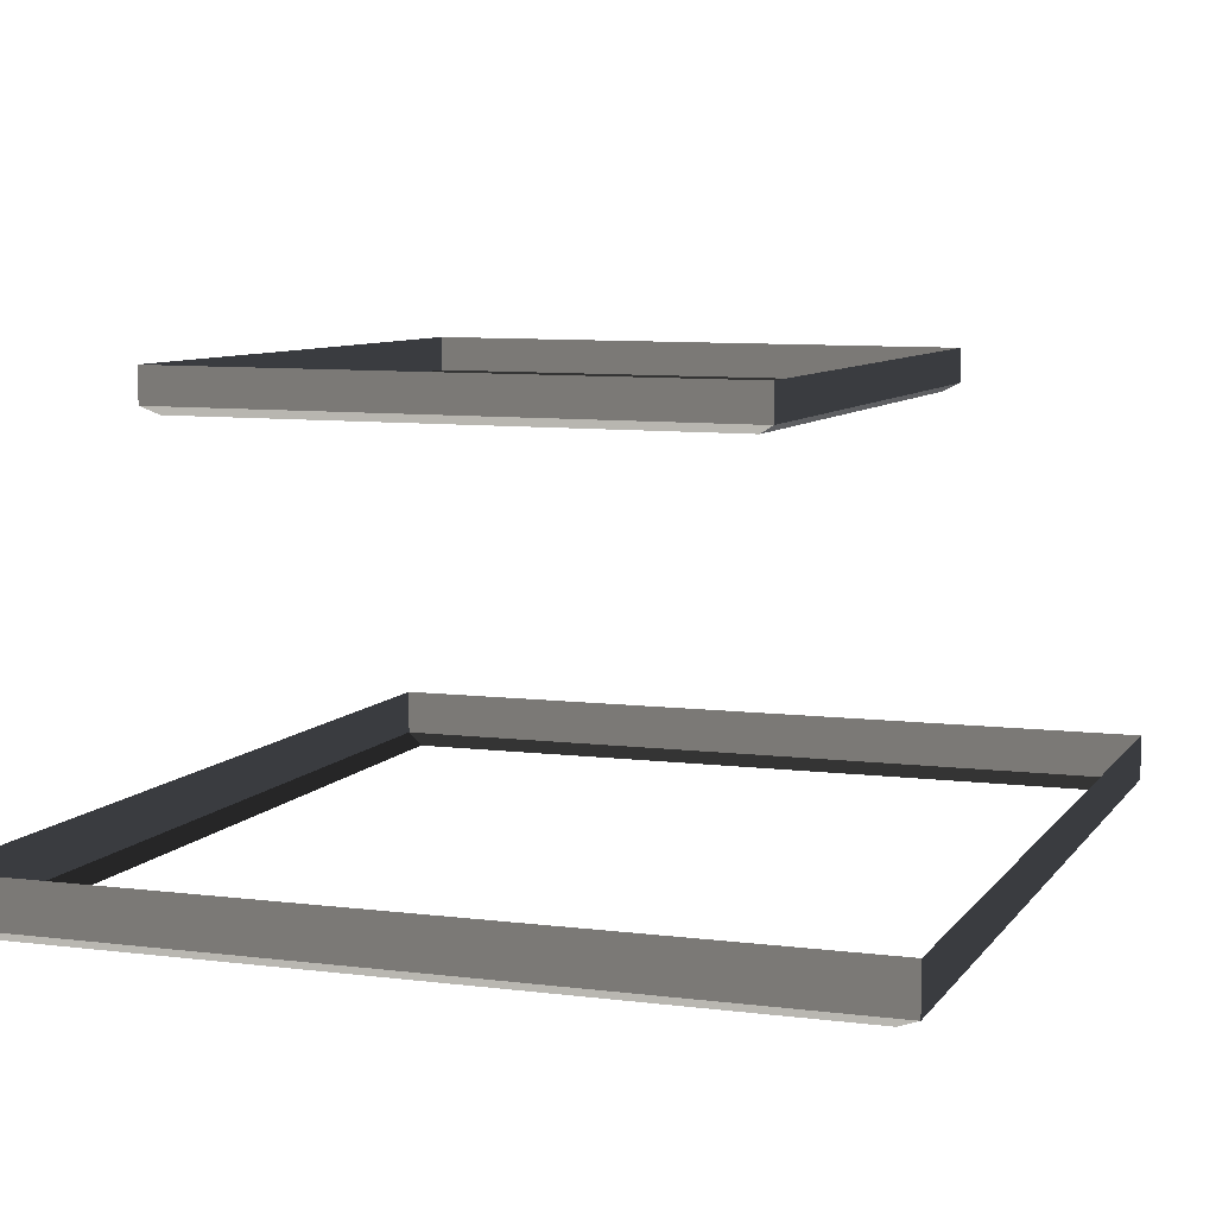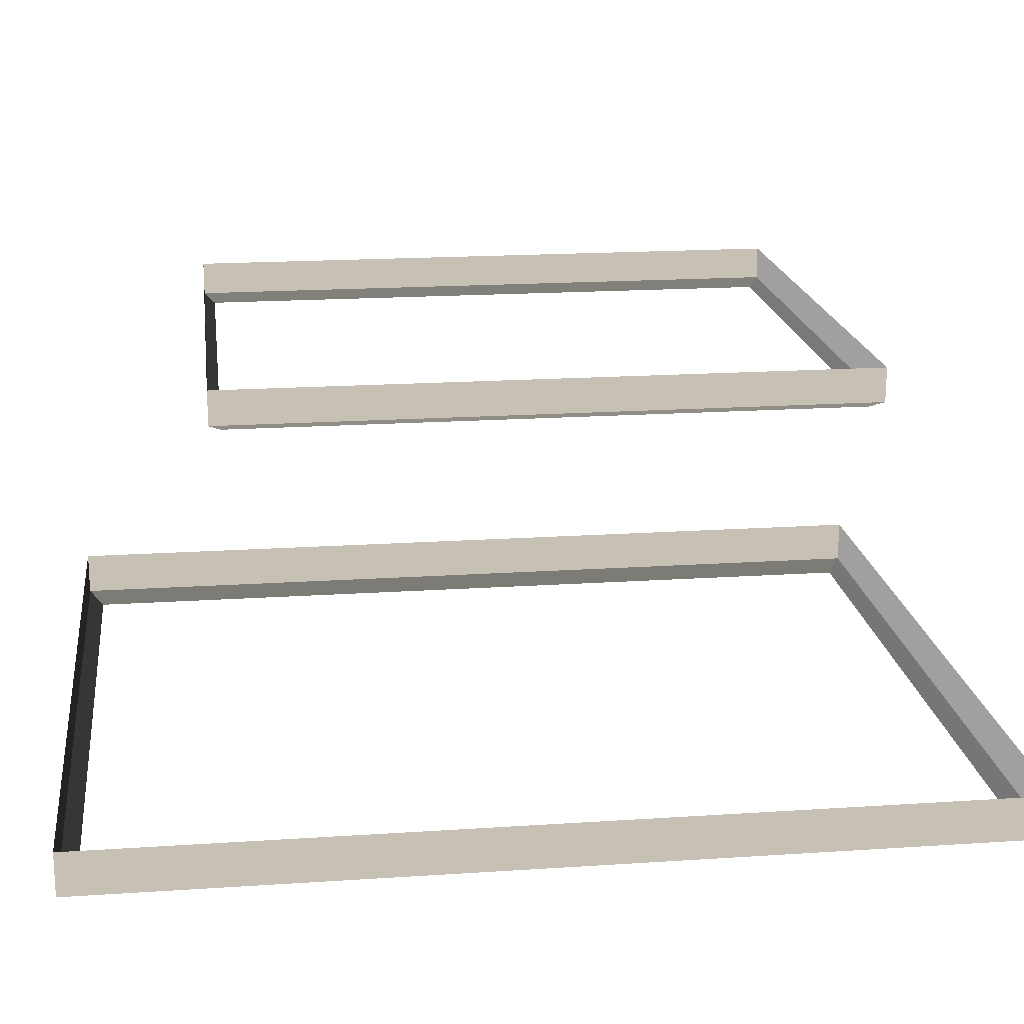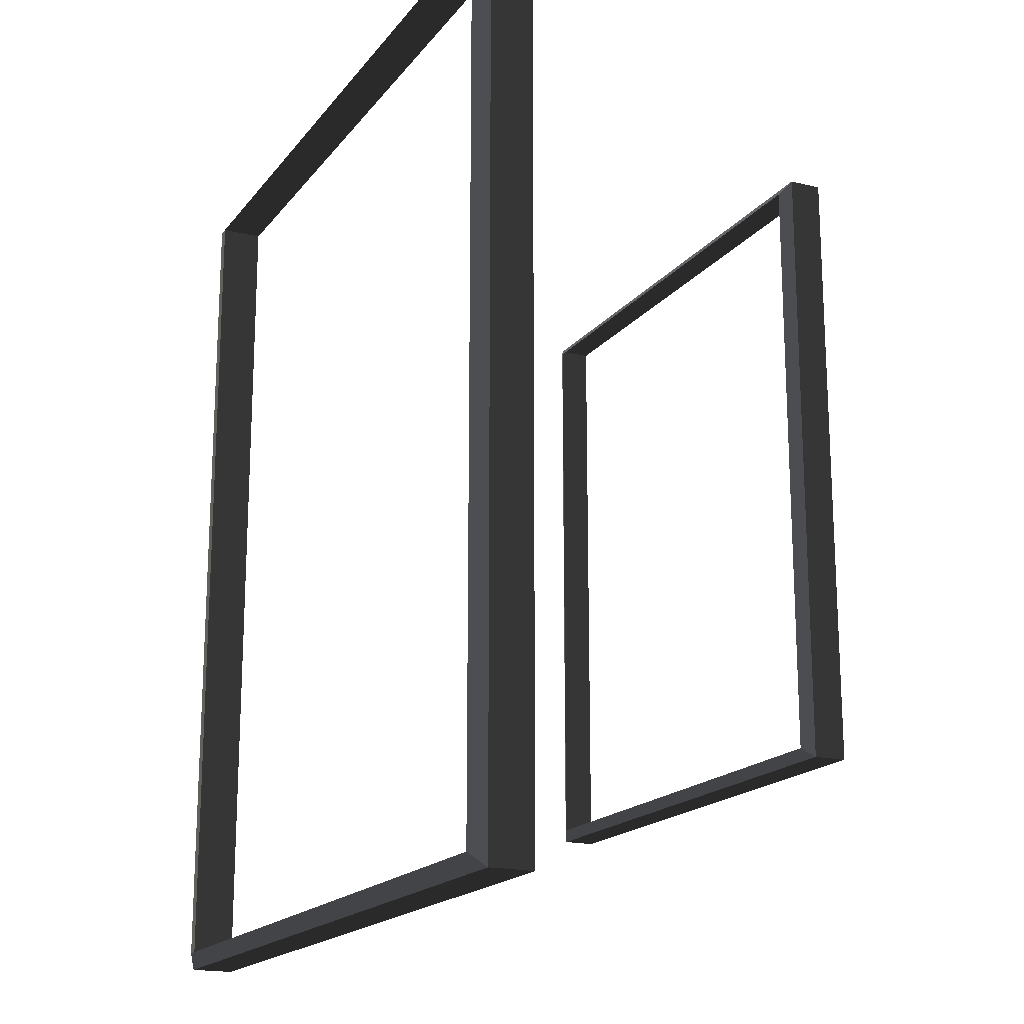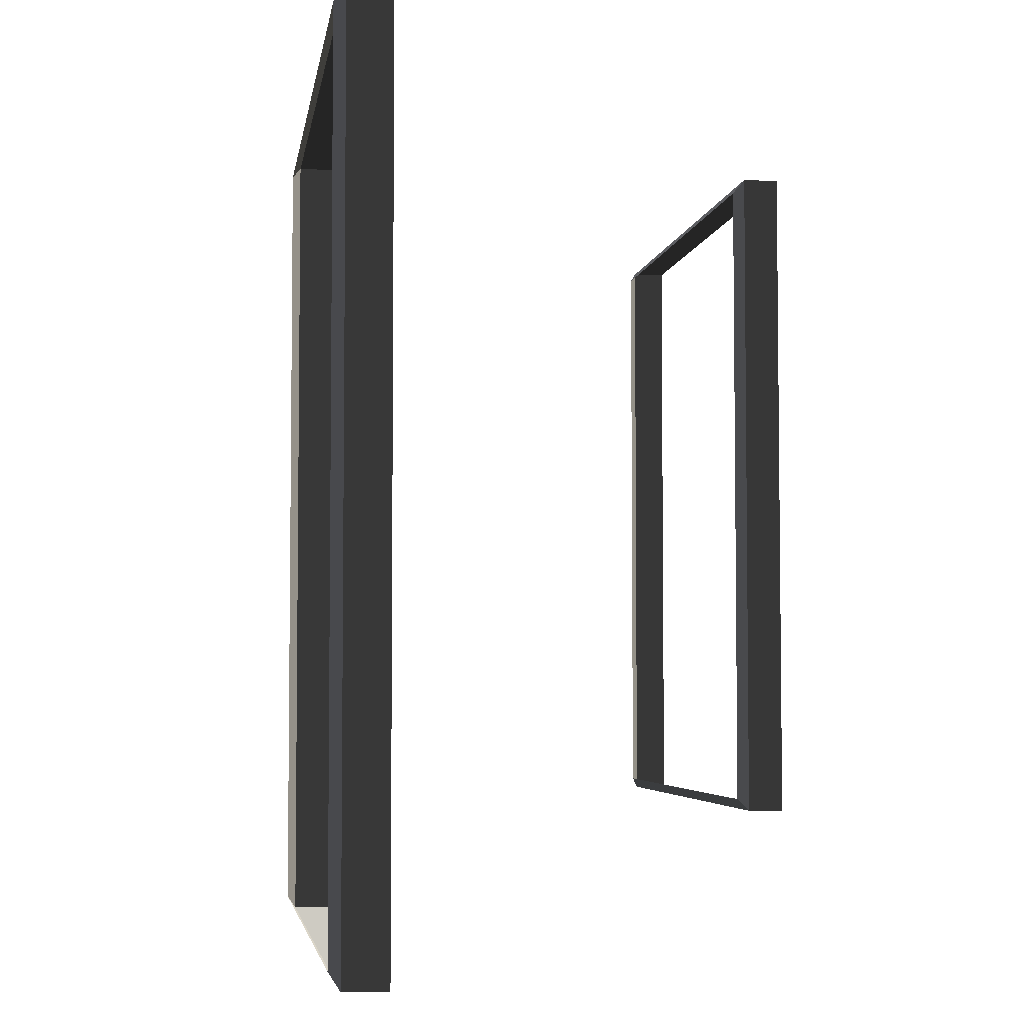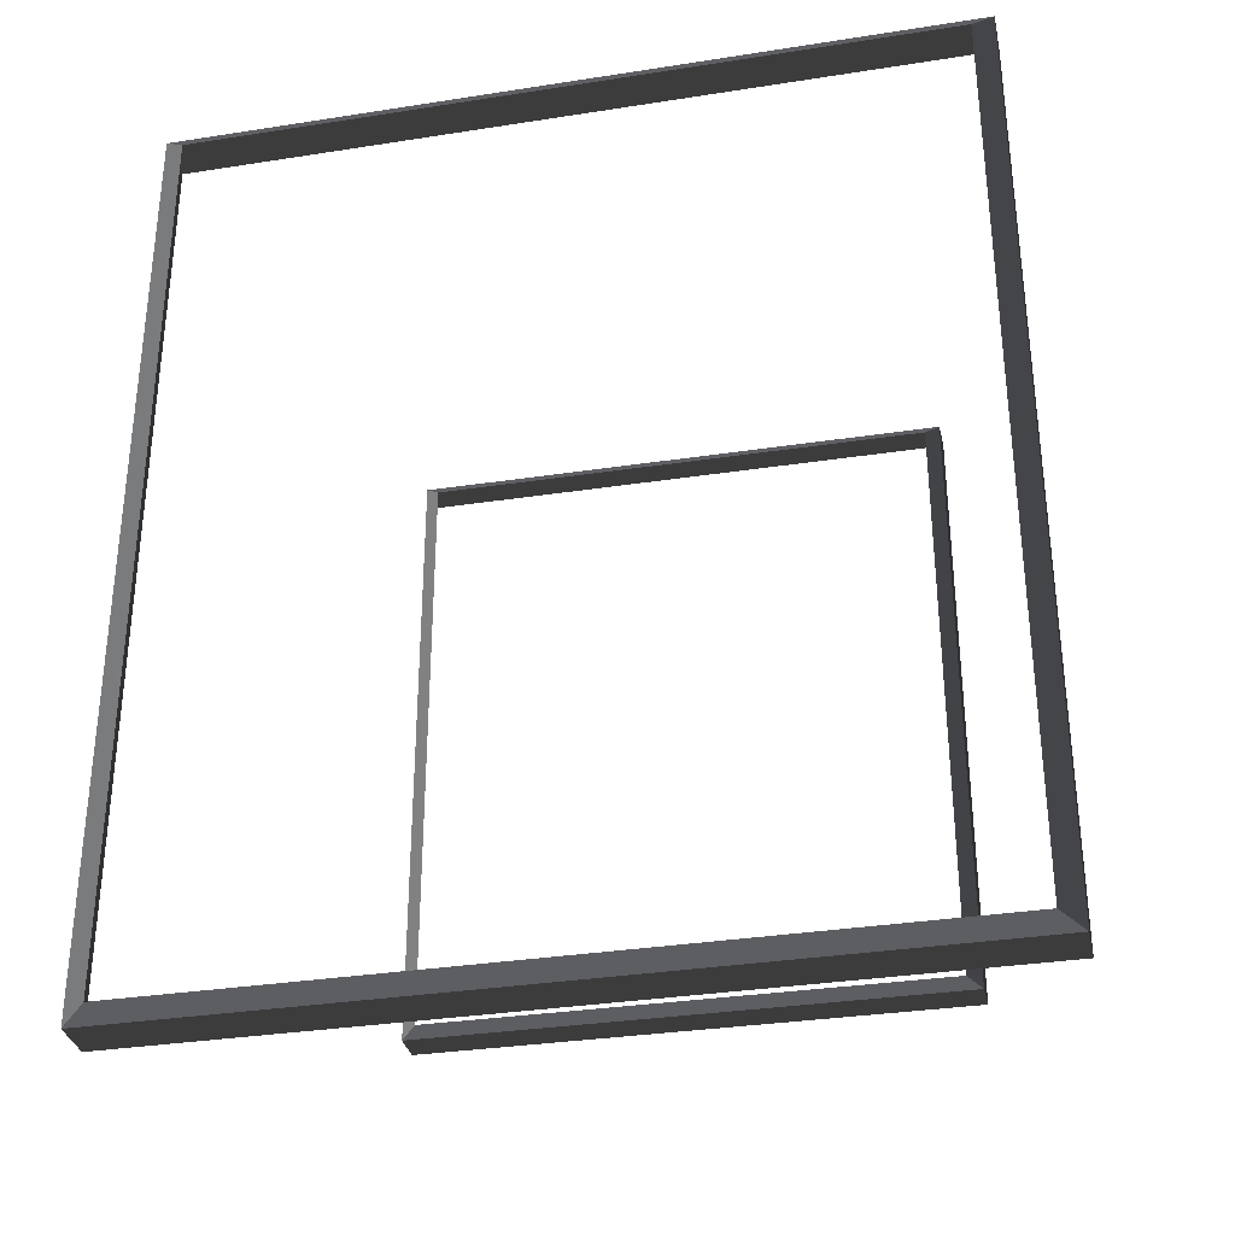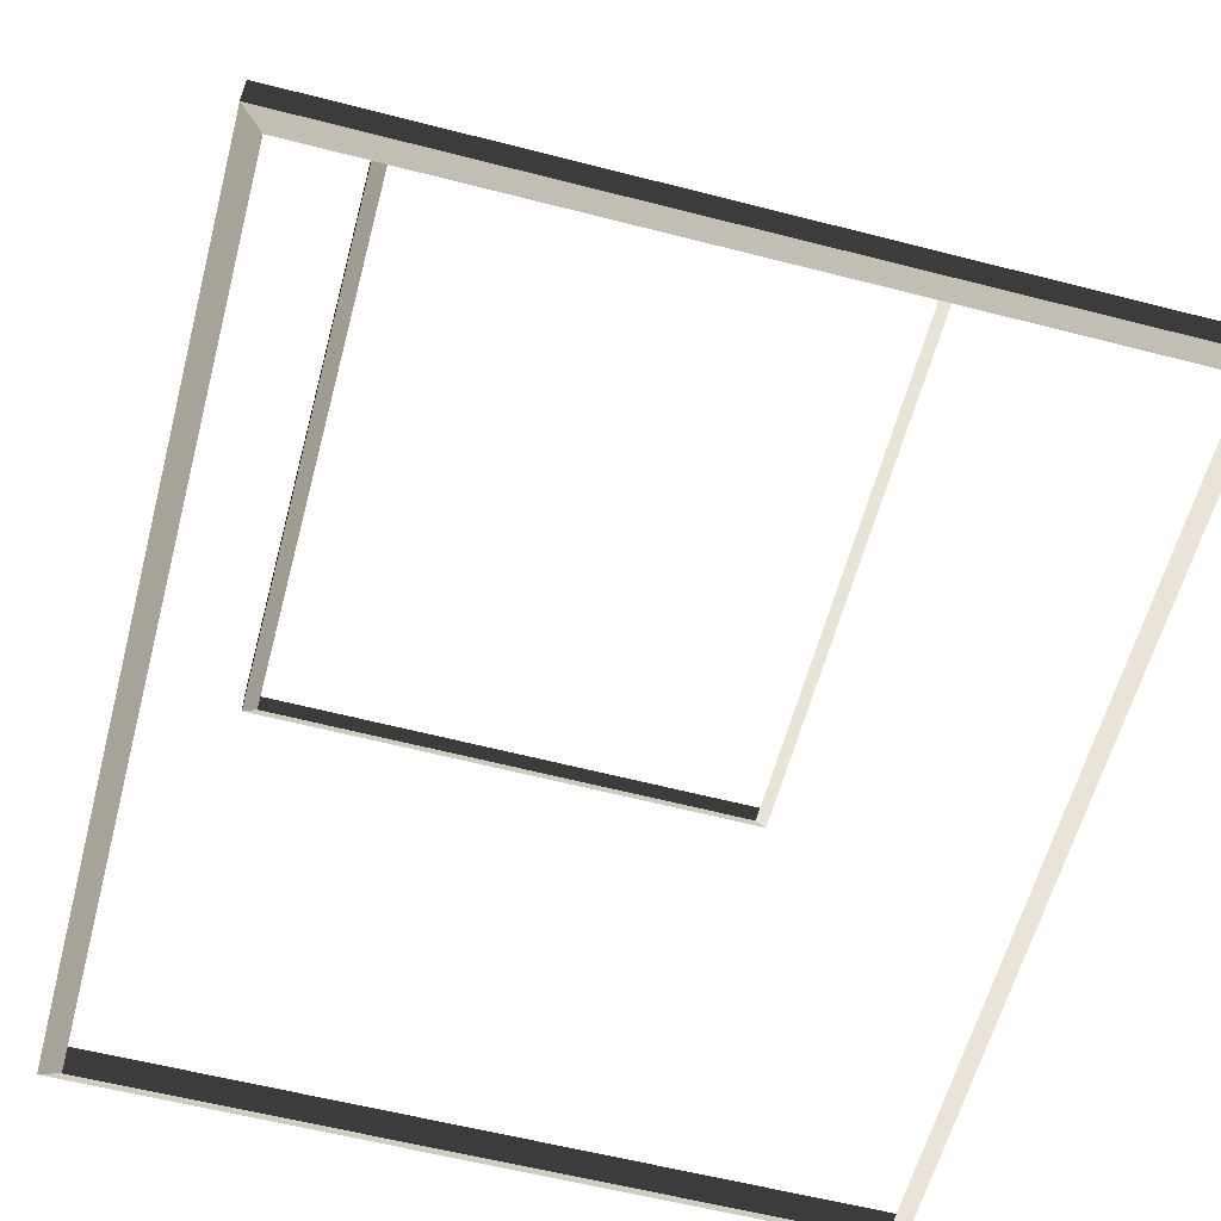
<metadata>
{"format":"obj","ext":"obj","renderer":"f3d","projection":"perspective","resolution":1024,"background":"white","views":[{"elev":7.6,"azim":19.8,"up":"+Z"},{"elev":18.5,"azim":-97.3,"up":"+Z"},{"elev":-18.1,"azim":-115.6,"up":"+Y"},{"elev":-4.3,"azim":-98.3,"up":"+Y"},{"elev":-33.1,"azim":-167.8,"up":"+Y"},{"elev":-59.5,"azim":-14.8,"up":"+Z"}]}
</metadata>
<code>
v -0.1365 -3.968 0.6061
v 0.02682 -4.091 0.6877
v 0.02683 3.058 0.6879
v -0.1365 2.936 0.6062
v 0.02683 3.058 0.6879
v 0.02684 3.058 1.032
v -6.106 3.058 1.032
v -6.106 3.058 0.6879
v -5.943 2.936 0.6062
v -6.106 3.058 0.6879
v -6.106 -4.091 0.6877
v -5.943 -3.968 0.6061
v -5.943 -3.968 0.6061
v -6.106 -4.091 0.6877
v 0.02682 -4.091 0.6877
v -0.1365 -3.968 0.6061
v -0.1365 2.936 0.6062
v 0.02683 3.058 0.6879
v -6.106 3.058 0.6879
v -5.943 2.936 0.6062
v 0.02682 -4.091 0.6877
v 0.02683 -4.091 1.032
v 0.02684 3.058 1.032
v 0.02683 3.058 0.6879
v -6.106 3.058 0.6879
v -6.106 3.058 1.032
v -6.106 -4.091 1.032
v -6.106 -4.091 0.6877
v -6.106 -4.091 0.6877
v -6.106 -4.091 1.032
v 0.02683 -4.091 1.032
v 0.02682 -4.091 0.6877
v -1.276 -2.831 3.714
v -1.166 -2.914 3.774
v -1.166 1.881 3.774
v -1.276 1.798 3.715
v -1.166 1.881 3.774
v -1.168 1.881 4.03
v -5.282 1.881 4.055
v -5.281 1.881 3.8
v -5.171 1.799 3.739
v -5.281 1.881 3.8
v -5.281 -2.914 3.8
v -5.171 -2.831 3.739
v -5.171 -2.831 3.739
v -5.281 -2.914 3.8
v -1.166 -2.914 3.774
v -1.276 -2.831 3.714
v -1.276 1.798 3.715
v -1.166 1.881 3.774
v -5.281 1.881 3.8
v -5.171 1.799 3.739
v -1.166 -2.914 3.774
v -1.168 -2.914 4.03
v -1.168 1.881 4.03
v -1.166 1.881 3.774
v -5.281 1.881 3.8
v -5.282 1.881 4.055
v -5.282 -2.914 4.055
v -5.281 -2.914 3.8
v -5.281 -2.914 3.8
v -5.282 -2.914 4.055
v -1.168 -2.914 4.03
v -1.166 -2.914 3.774
g Building_small_t1.015_37617_212
f 1 3 2
f 1 4 3
f 5 7 6
f 5 8 7
f 9 11 10
f 9 12 11
f 13 15 14
f 13 16 15
f 17 19 18
f 17 20 19
f 21 23 22
f 21 24 23
f 25 27 26
f 25 28 27
f 29 31 30
f 29 32 31
f 33 35 34
f 33 36 35
f 37 39 38
f 37 40 39
f 41 43 42
f 41 44 43
f 45 47 46
f 45 48 47
f 49 51 50
f 49 52 51
f 53 55 54
f 53 56 55
f 57 59 58
f 57 60 59
f 61 63 62
f 61 64 63

</code>
